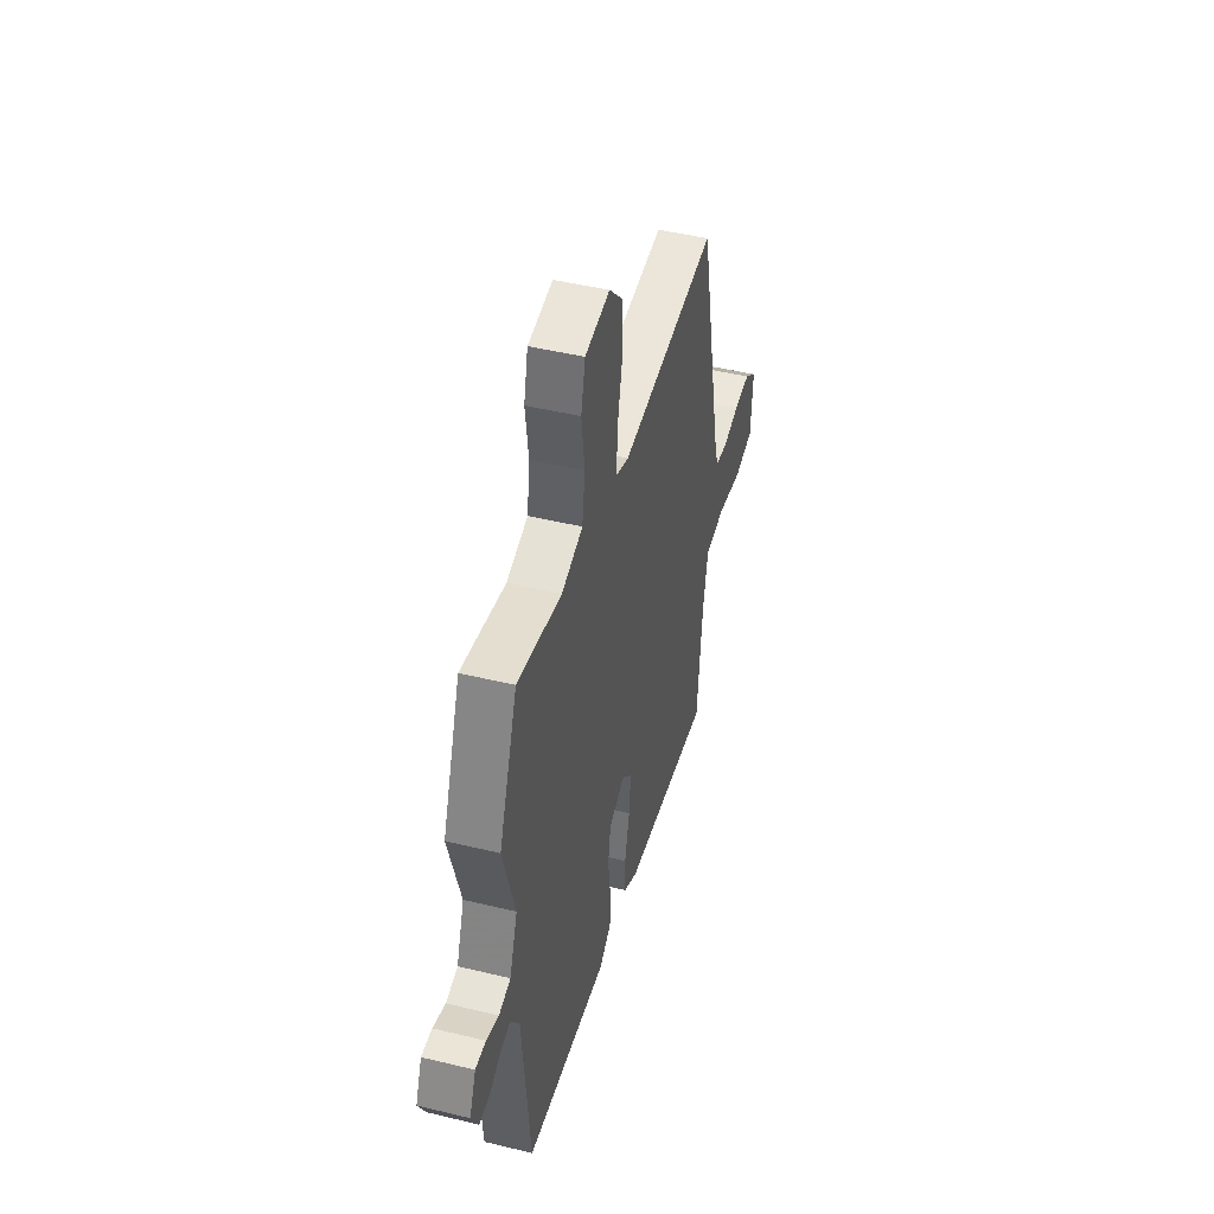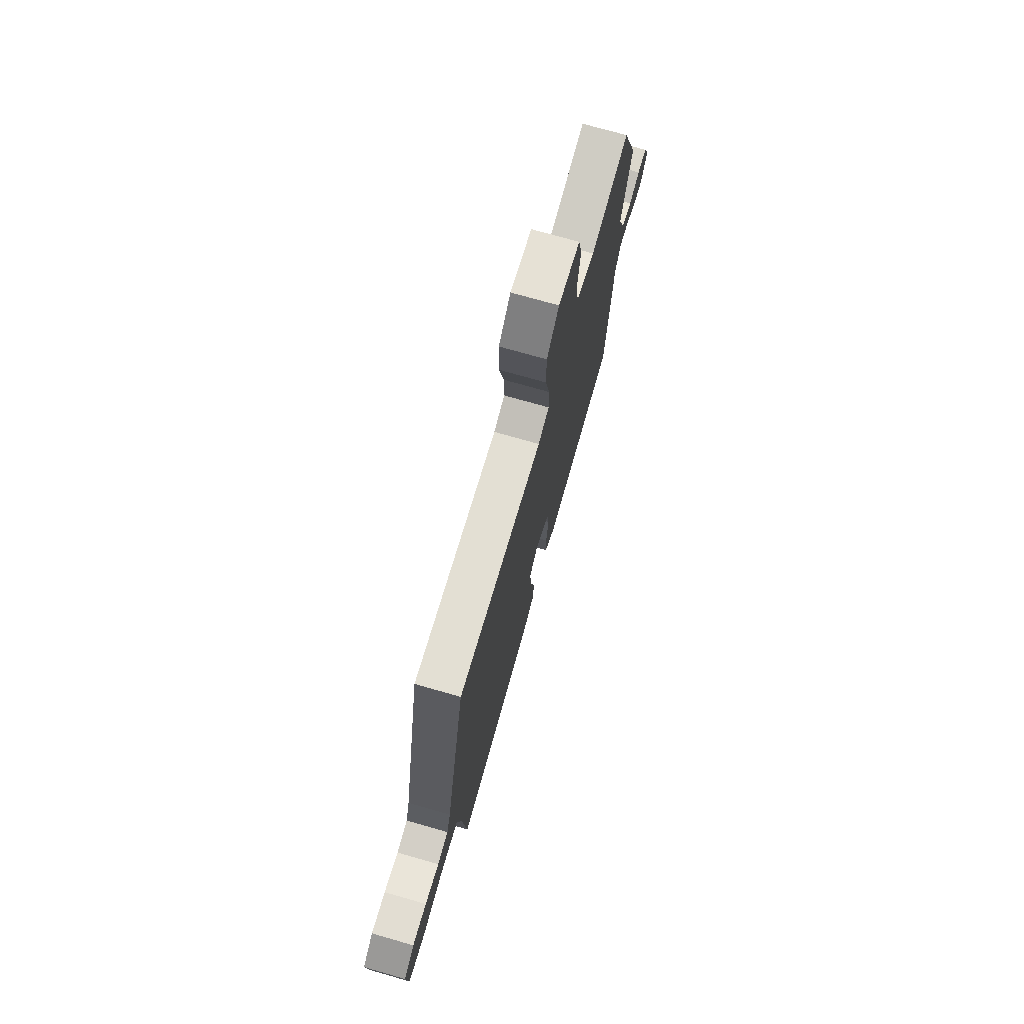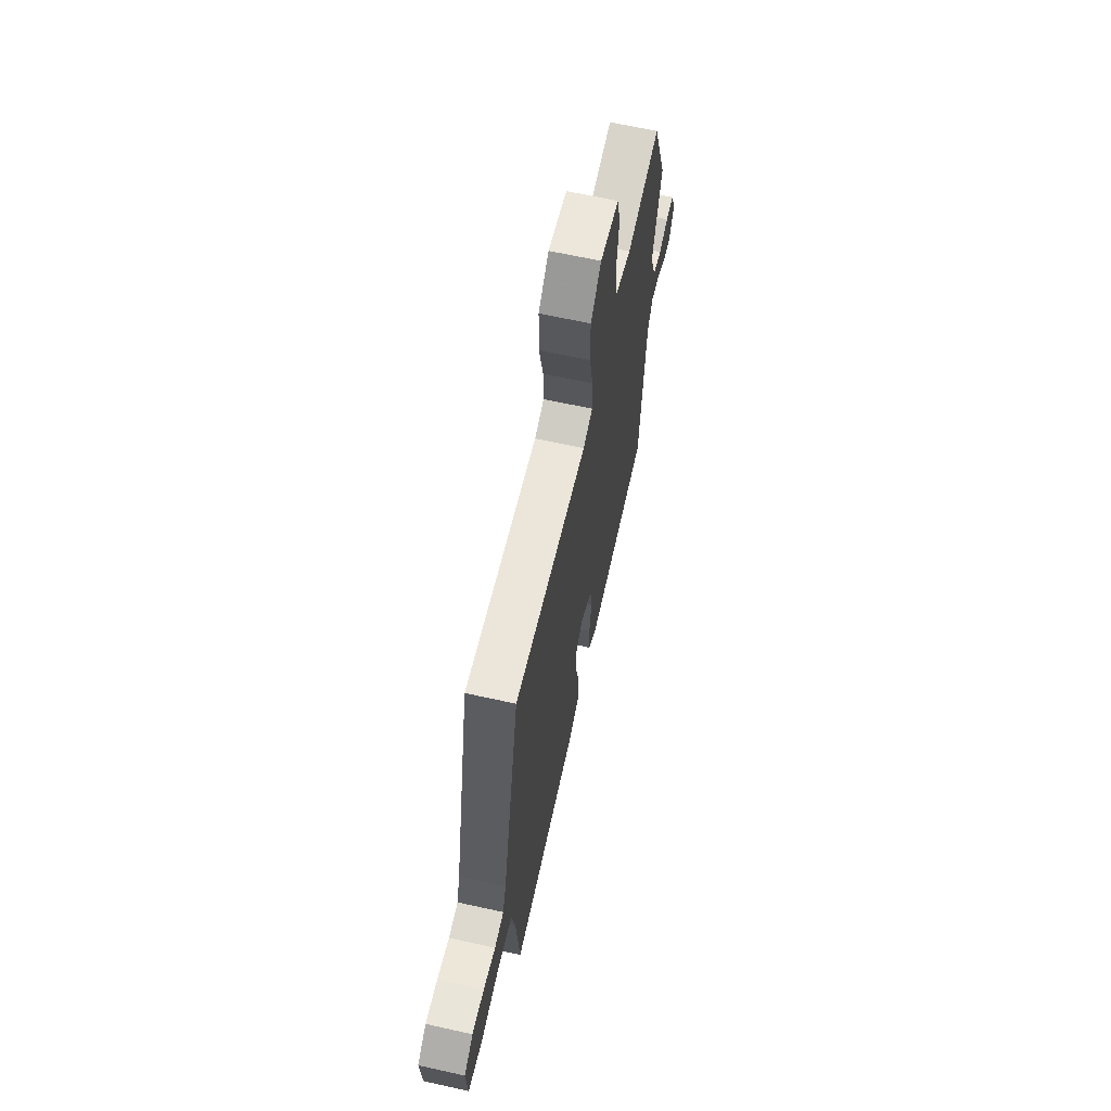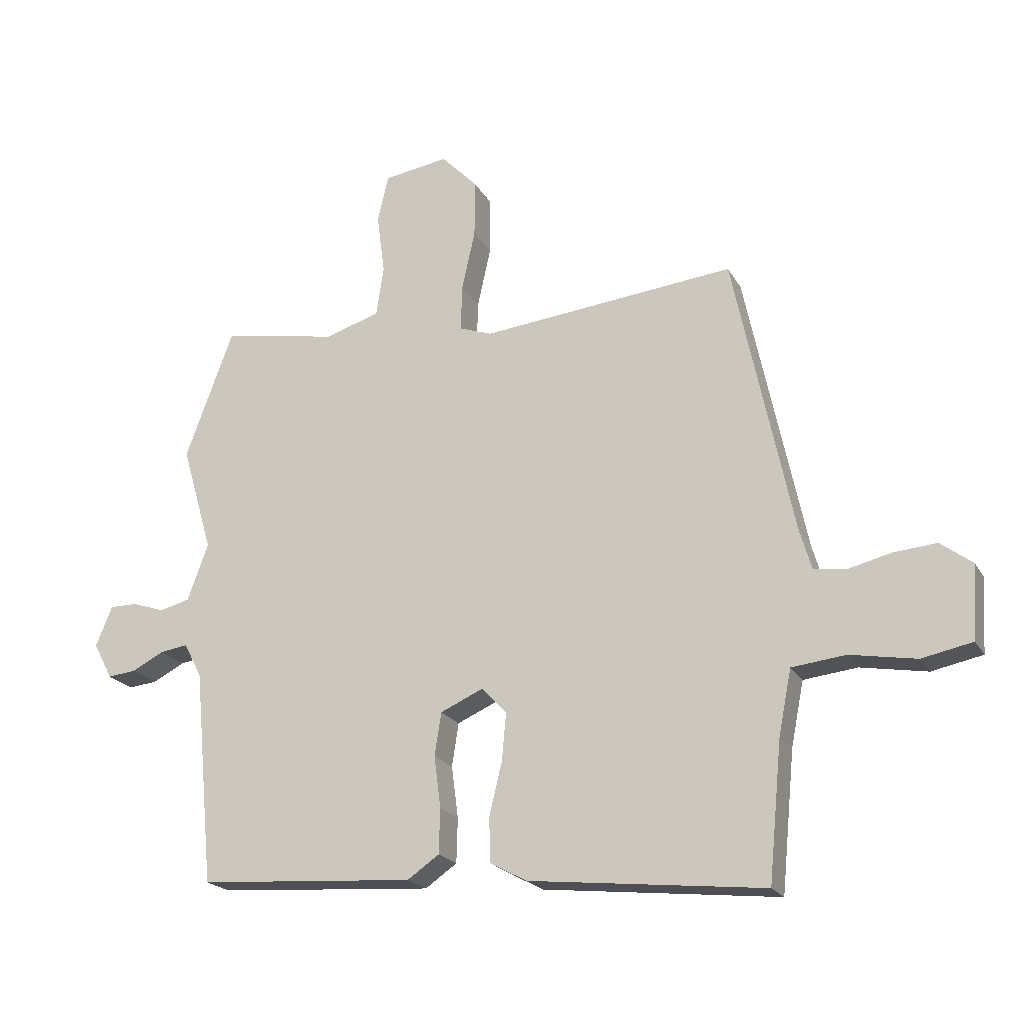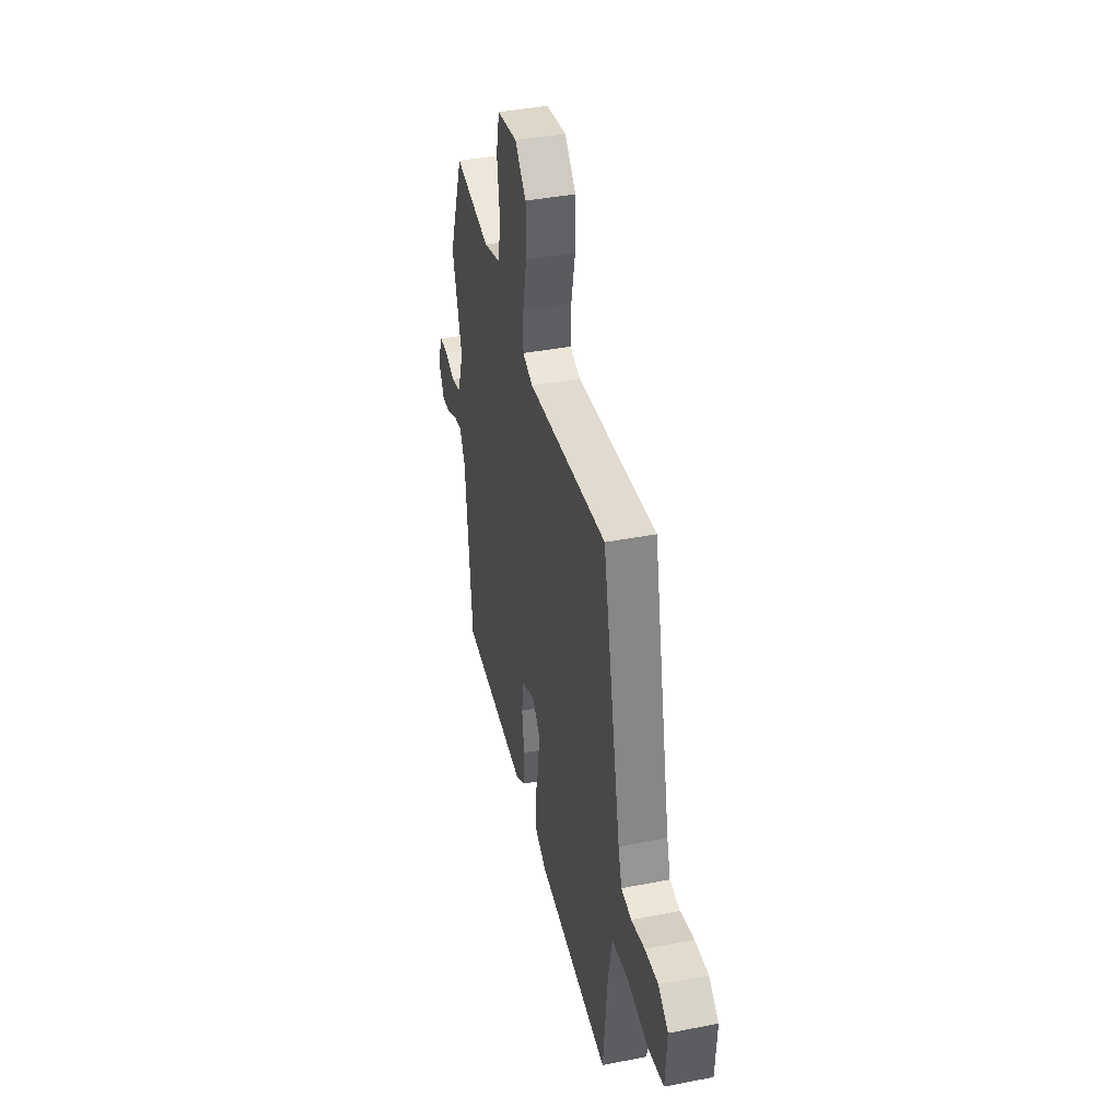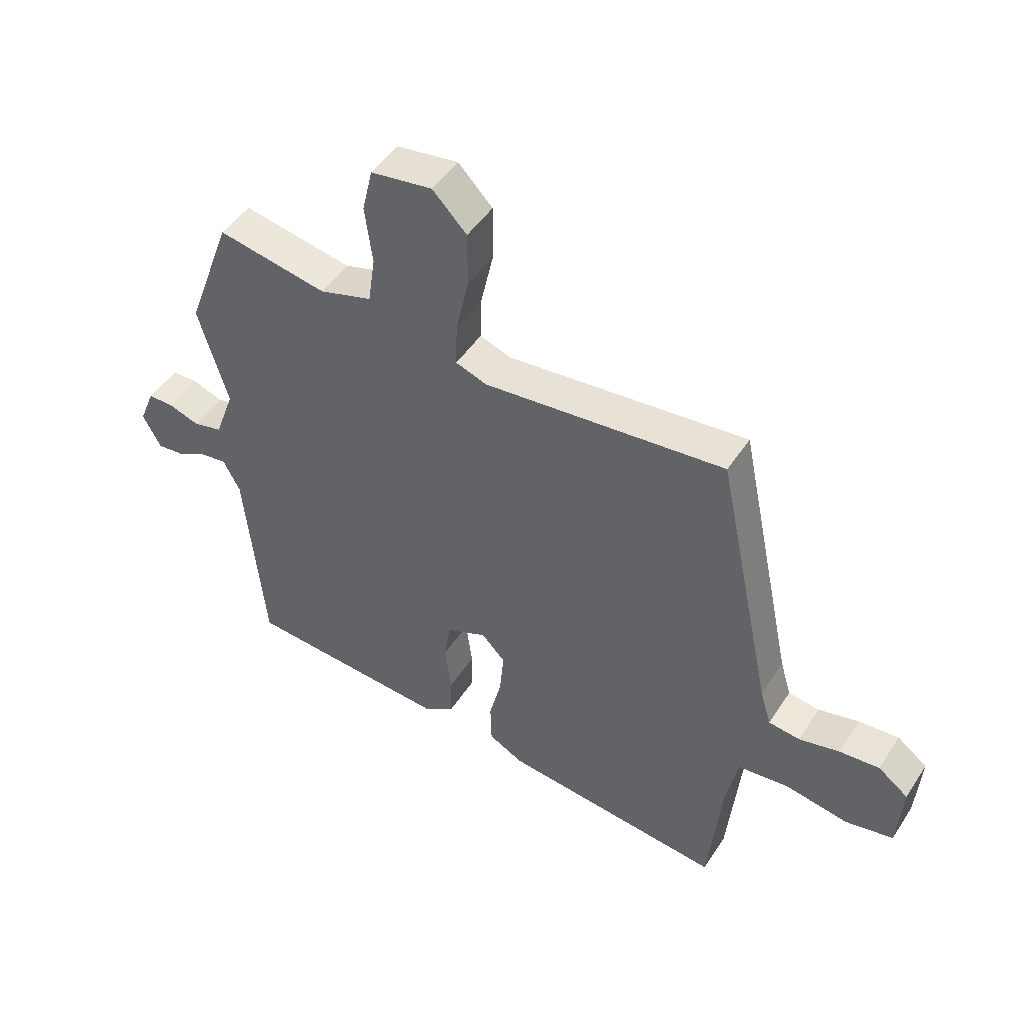
<metadata>
{"format":"obj","ext":"obj","renderer":"f3d","projection":"perspective","resolution":1024,"background":"white","views":[{"elev":45.8,"azim":105.6,"up":"+Z"},{"elev":73.3,"azim":-74.0,"up":"+Z"},{"elev":64.1,"azim":-77.3,"up":"+Z"},{"elev":-20.7,"azim":-158.1,"up":"+Z"},{"elev":39.8,"azim":-103.6,"up":"+Z"},{"elev":47.9,"azim":-148.3,"up":"+Z"}]}
</metadata>
<code>
v 0.487 0.07 0.536
v 0.566 0.07 0.323
v 0.515 0.07 0.148
v 0.549 0.07 0.054
v 0.599 0.07 0.041
v 0.652 0.07 0.059
v 0.697 0.07 0.059
v 0.724 0.07 -0.007
v 0.693 0.07 -0.066
v 0.646 0.07 -0.061
v 0.594 0.07 -0.034
v 0.548 0.07 -0.027
v 0.519 0.07 -0.083
v 0.486 0.07 -0.435
v 0.131 0.07 -0.459
v 0.079 0.07 -0.423
v 0.077 0.07 -0.35
v 0.088 0.07 -0.265
v 0.077 0.07 -0.194
v 0.007 0.07 -0.163
v -0.034 0.07 -0.206
v -0.027 0.07 -0.284
v -0.006 0.07 -0.371
v -0.008 0.07 -0.444
v -0.068 0.07 -0.476
v -0.453 0.07 -0.517
v -0.475 0.07 -0.29
v -0.496 0.07 -0.185
v -0.584 0.07 -0.175
v -0.693 0.07 -0.194
v -0.776 0.07 -0.177
v -0.784 0.07 -0.056
v -0.732 0.07 -0.017
v -0.662 0.07 -0.023
v -0.592 0.07 -0.04
v -0.538 0.07 -0.033
v -0.519 0.07 0.031
v -0.421 0.07 0.497
v -0.005 0.07 0.454
v 0.049 0.07 0.473
v 0.047 0.07 0.548
v 0.025 0.07 0.648
v 0.025 0.07 0.743
v 0.084 0.07 0.804
v 0.19 0.07 0.788
v 0.208 0.07 0.711
v 0.195 0.07 0.612
v 0.207 0.07 0.529
v 0.298 0.07 0.501
v 0.487 0 0.536
v 0.566 0 0.323
v 0.515 0 0.148
v 0.549 0 0.054
v 0.599 0 0.041
v 0.652 0 0.059
v 0.697 0 0.059
v 0.724 0 -0.007
v 0.693 0 -0.066
v 0.646 0 -0.061
v 0.594 0 -0.034
v 0.548 0 -0.027
v 0.519 0 -0.083
v 0.486 0 -0.435
v 0.131 0 -0.459
v 0.079 0 -0.423
v 0.077 0 -0.35
v 0.088 0 -0.265
v 0.077 0 -0.194
v 0.007 0 -0.163
v -0.034 0 -0.206
v -0.027 0 -0.284
v -0.006 0 -0.371
v -0.008 0 -0.444
v -0.068 0 -0.476
v -0.453 0 -0.517
v -0.475 0 -0.29
v -0.496 0 -0.185
v -0.584 0 -0.175
v -0.693 0 -0.194
v -0.776 0 -0.177
v -0.784 0 -0.056
v -0.732 0 -0.017
v -0.662 0 -0.023
v -0.592 0 -0.04
v -0.538 0 -0.033
v -0.519 0 0.031
v -0.421 0 0.497
v -0.005 0 0.454
v 0.049 0 0.473
v 0.047 0 0.548
v 0.025 0 0.648
v 0.025 0 0.743
v 0.084 0 0.804
v 0.19 0 0.788
v 0.208 0 0.711
v 0.195 0 0.612
v 0.207 0 0.529
v 0.298 0 0.501
f 44 45 46 47
f 44 47 48
f 41 42 43 44
f 40 41 44 48
f 37 38 39
f 36 37 39 40
f 32 33 34 35
f 30 31 32 35
f 29 30 35 36
f 28 29 36 40
f 24 25 26 27
f 22 23 24 27
f 21 22 27 28
f 20 21 28 40
f 15 16 17 18
f 13 14 15 18
f 12 13 18 19
f 8 9 10 11
f 8 11 12
f 5 6 7 8
f 4 5 8 12
f 3 4 12 19
f 49 1 2 3
f 20 40 48 49
f 3 19 20 49
f 96 95 94 93
f 97 96 93
f 93 92 91 90
f 97 93 90 89
f 88 87 86
f 89 88 86 85
f 84 83 82 81
f 84 81 80 79
f 85 84 79 78
f 89 85 78 77
f 76 75 74 73
f 76 73 72 71
f 77 76 71 70
f 89 77 70 69
f 67 66 65 64
f 67 64 63 62
f 68 67 62 61
f 60 59 58 57
f 61 60 57
f 57 56 55 54
f 61 57 54 53
f 68 61 53 52
f 52 51 50 98
f 98 97 89 69
f 98 69 68 52
f 1 50 51 2
f 2 51 52 3
f 3 52 53 4
f 4 53 54 5
f 5 54 55 6
f 6 55 56 7
f 7 56 57 8
f 8 57 58 9
f 9 58 59 10
f 10 59 60 11
f 11 60 61 12
f 12 61 62 13
f 13 62 63 14
f 14 63 64 15
f 15 64 65 16
f 16 65 66 17
f 17 66 67 18
f 18 67 68 19
f 19 68 69 20
f 20 69 70 21
f 21 70 71 22
f 22 71 72 23
f 23 72 73 24
f 24 73 74 25
f 25 74 75 26
f 26 75 76 27
f 27 76 77 28
f 28 77 78 29
f 29 78 79 30
f 30 79 80 31
f 31 80 81 32
f 32 81 82 33
f 33 82 83 34
f 34 83 84 35
f 35 84 85 36
f 36 85 86 37
f 37 86 87 38
f 38 87 88 39
f 39 88 89 40
f 40 89 90 41
f 41 90 91 42
f 42 91 92 43
f 43 92 93 44
f 44 93 94 45
f 45 94 95 46
f 46 95 96 47
f 47 96 97 48
f 48 97 98 49
f 49 98 50 1

</code>
